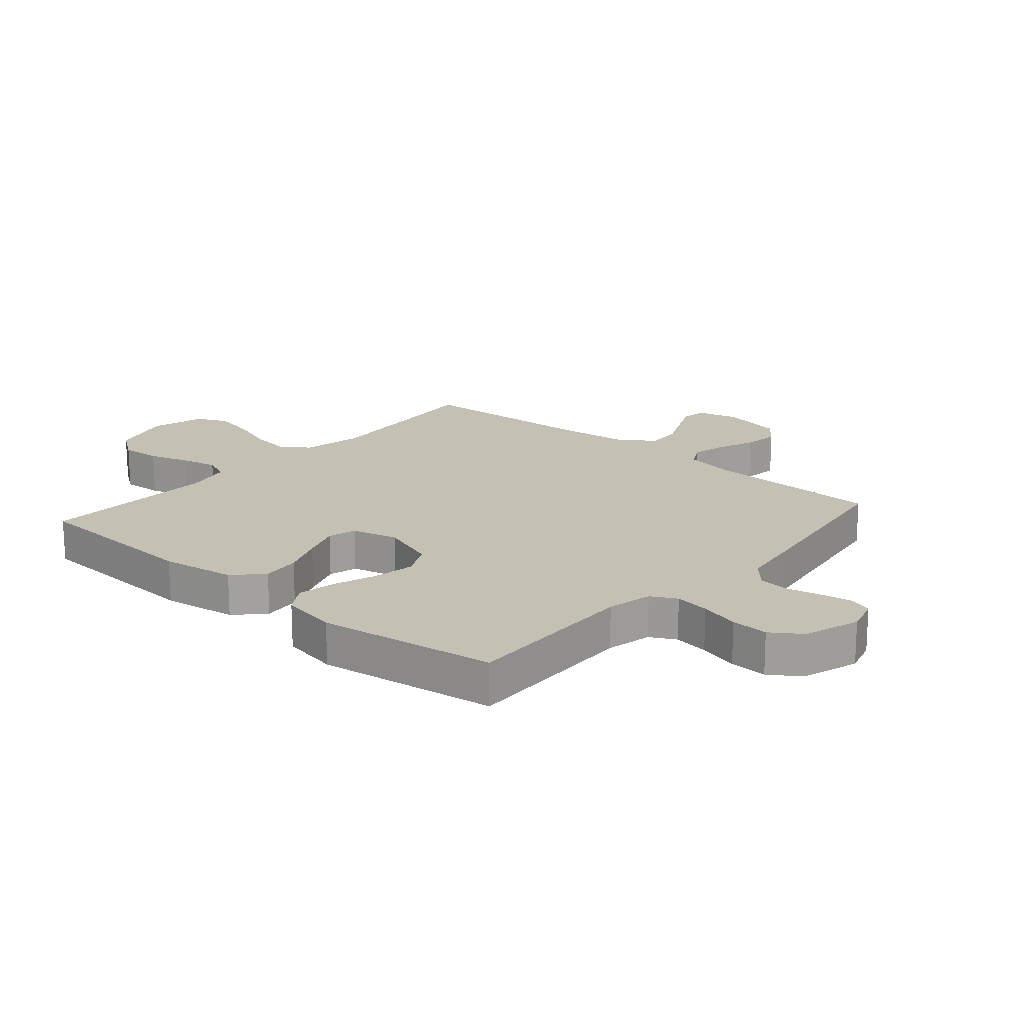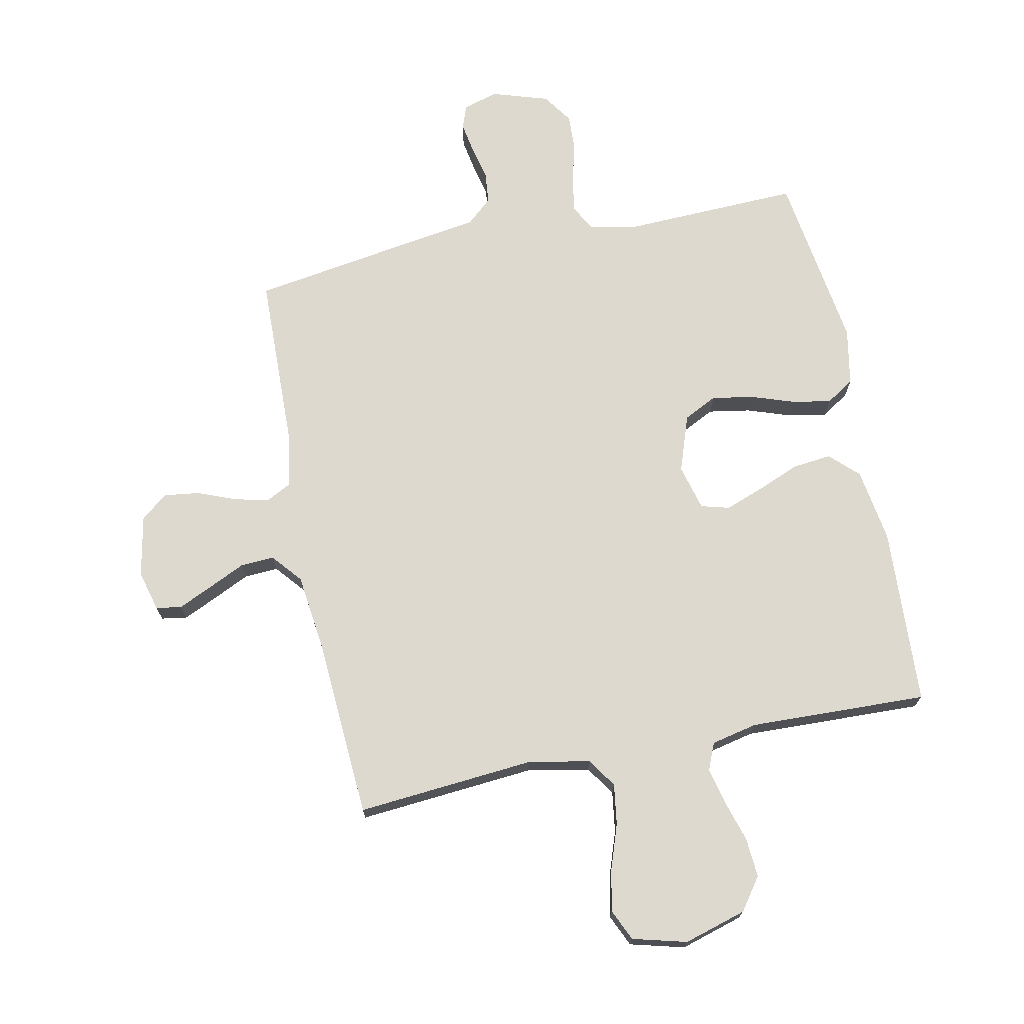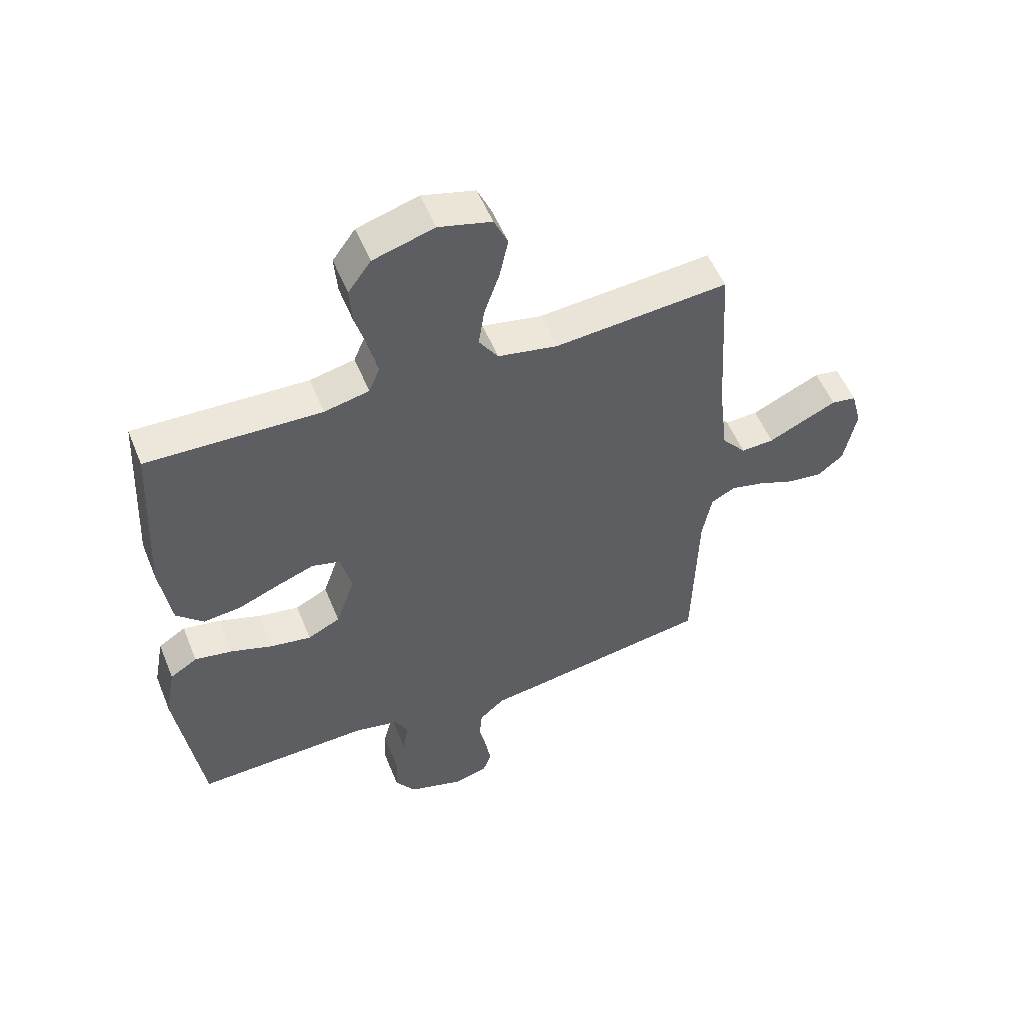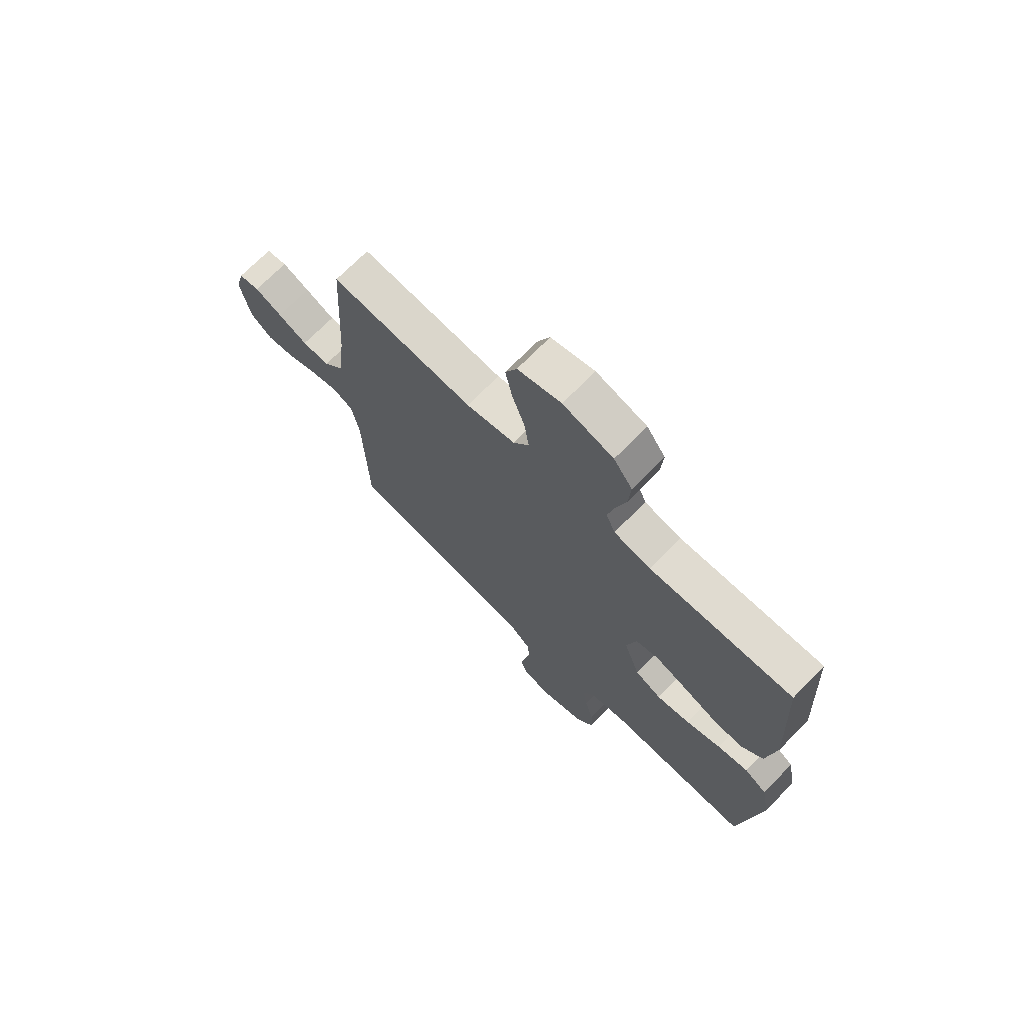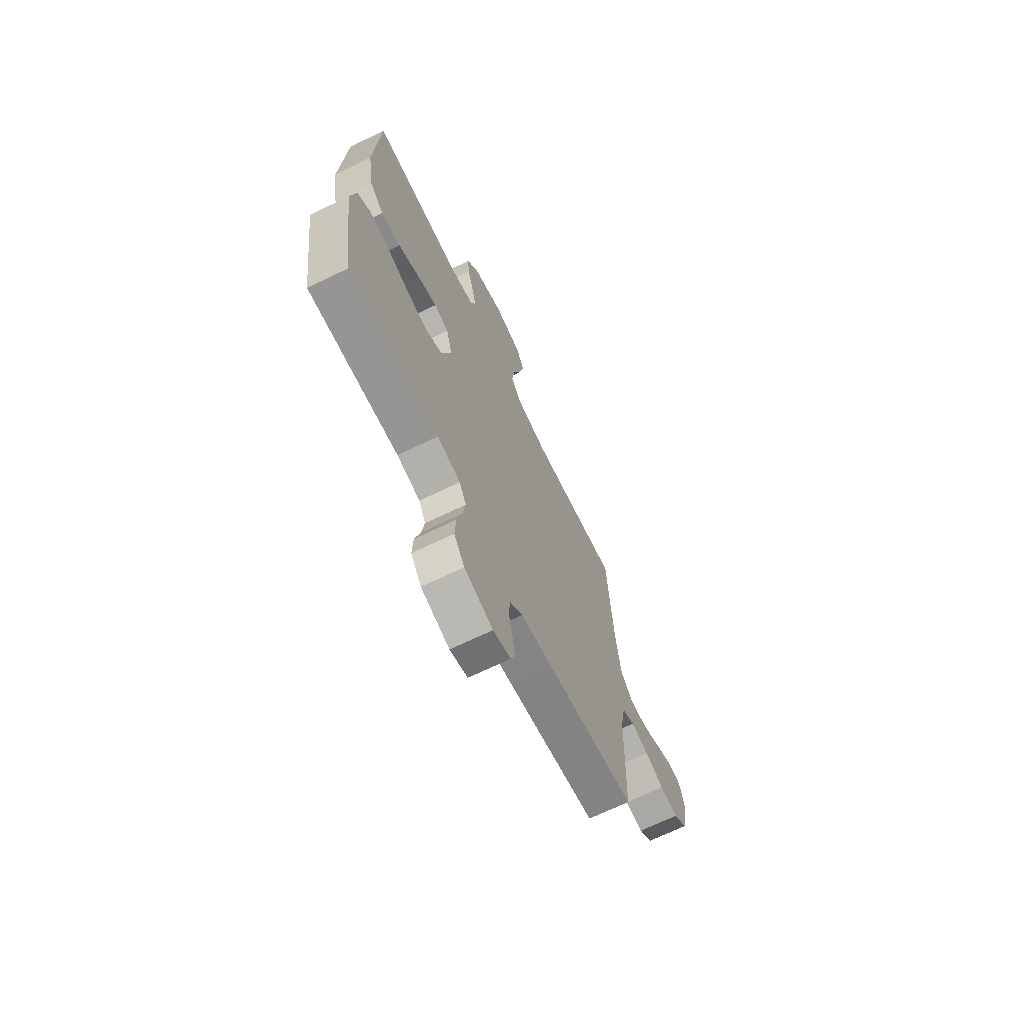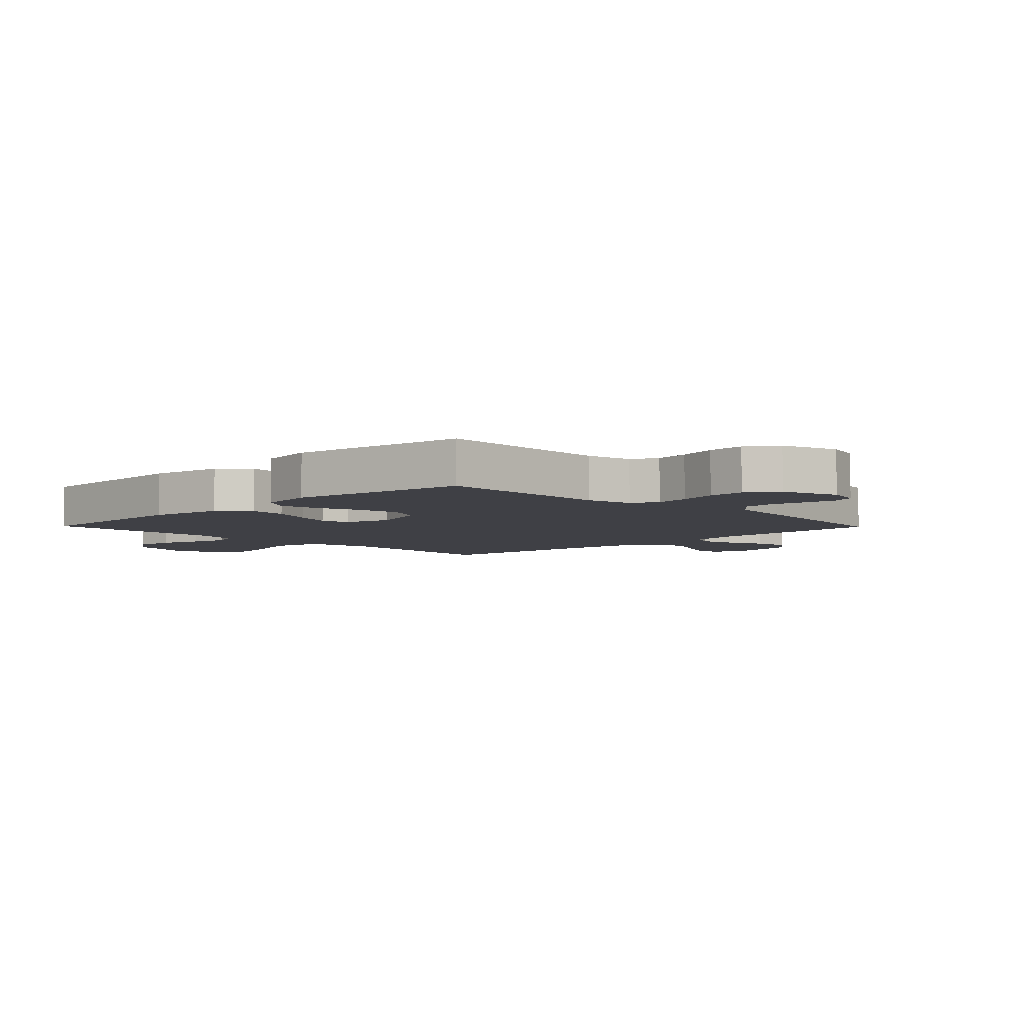
<metadata>
{"format":"obj","ext":"obj","renderer":"f3d","projection":"perspective","resolution":1024,"background":"white","views":[{"elev":18.4,"azim":131.0,"up":"+Y"},{"elev":71.7,"azim":-11.6,"up":"+Y"},{"elev":53.7,"azim":158.1,"up":"+Z"},{"elev":71.0,"azim":44.4,"up":"+Z"},{"elev":-68.9,"azim":115.8,"up":"+Z"},{"elev":-5.2,"azim":134.4,"up":"+Y"}]}
</metadata>
<code>
v 0.5 0.07 -0.5
v 0.2 0.07 -0.49
v 0.123 0.07 -0.506
v 0.1 0.07 -0.549
v 0.109 0.07 -0.608
v 0.127 0.07 -0.675
v 0.13 0.07 -0.738
v 0.095 0.07 -0.789
v 0 0.07 -0.819
v -0.059 0.07 -0.802
v -0.073 0.07 -0.763
v -0.064 0.07 -0.71
v -0.051 0.07 -0.653
v -0.056 0.07 -0.6
v -0.099 0.07 -0.562
v -0.2 0.07 -0.547
v -0.5 0.07 -0.5
v -0.508 0.07 -0.2
v -0.524 0.07 -0.114
v -0.566 0.07 -0.092
v -0.624 0.07 -0.106
v -0.687 0.07 -0.131
v -0.747 0.07 -0.139
v -0.792 0.07 -0.104
v -0.813 0.07 0
v -0.795 0.07 0.068
v -0.752 0.07 0.075
v -0.695 0.07 0.049
v -0.633 0.07 0.02
v -0.576 0.07 0.017
v -0.534 0.07 0.067
v -0.518 0.07 0.2
v -0.5 0.07 0.5
v -0.2 0.07 0.475
v -0.097 0.07 0.495
v -0.064 0.07 0.544
v -0.074 0.07 0.612
v -0.1 0.07 0.687
v -0.115 0.07 0.757
v -0.091 0.07 0.81
v 0 0.07 0.834
v 0.105 0.07 0.803
v 0.144 0.07 0.749
v 0.139 0.07 0.682
v 0.118 0.07 0.613
v 0.104 0.07 0.552
v 0.123 0.07 0.507
v 0.2 0.07 0.49
v 0.5 0.07 0.5
v 0.516 0.07 0.2
v 0.497 0.07 0.075
v 0.45 0.07 0.03
v 0.385 0.07 0.037
v 0.314 0.07 0.066
v 0.249 0.07 0.09
v 0.201 0.07 0.077
v 0.181 0.07 0
v 0.214 0.07 -0.095
v 0.27 0.07 -0.123
v 0.34 0.07 -0.111
v 0.413 0.07 -0.086
v 0.478 0.07 -0.074
v 0.525 0.07 -0.104
v 0.543 0.07 -0.2
v 0.5 0 -0.5
v 0.2 0 -0.49
v 0.123 0 -0.506
v 0.1 0 -0.549
v 0.109 0 -0.608
v 0.127 0 -0.675
v 0.13 0 -0.738
v 0.095 0 -0.789
v 0 0 -0.819
v -0.059 0 -0.802
v -0.073 0 -0.763
v -0.064 0 -0.71
v -0.051 0 -0.653
v -0.056 0 -0.6
v -0.099 0 -0.562
v -0.2 0 -0.547
v -0.5 0 -0.5
v -0.508 0 -0.2
v -0.524 0 -0.114
v -0.566 0 -0.092
v -0.624 0 -0.106
v -0.687 0 -0.131
v -0.747 0 -0.139
v -0.792 0 -0.104
v -0.813 0 0
v -0.795 0 0.068
v -0.752 0 0.075
v -0.695 0 0.049
v -0.633 0 0.02
v -0.576 0 0.017
v -0.534 0 0.067
v -0.518 0 0.2
v -0.5 0 0.5
v -0.2 0 0.475
v -0.097 0 0.495
v -0.064 0 0.544
v -0.074 0 0.612
v -0.1 0 0.687
v -0.115 0 0.757
v -0.091 0 0.81
v 0 0 0.834
v 0.105 0 0.803
v 0.144 0 0.749
v 0.139 0 0.682
v 0.118 0 0.613
v 0.104 0 0.552
v 0.123 0 0.507
v 0.2 0 0.49
v 0.5 0 0.5
v 0.516 0 0.2
v 0.497 0 0.075
v 0.45 0 0.03
v 0.385 0 0.037
v 0.314 0 0.066
v 0.249 0 0.09
v 0.201 0 0.077
v 0.181 0 0
v 0.214 0 -0.095
v 0.27 0 -0.123
v 0.34 0 -0.111
v 0.413 0 -0.086
v 0.478 0 -0.074
v 0.525 0 -0.104
v 0.543 0 -0.2
f 64 1 2
f 63 64 2
f 62 63 2
f 61 62 2
f 60 61 2
f 59 60 2 3
f 58 59 3 4
f 57 58 4
f 52 53 54
f 51 52 54
f 50 51 54
f 49 50 54
f 48 49 54
f 47 48 54 55
f 46 47 55 56
f 43 44 45
f 42 43 45
f 41 42 45
f 40 41 45
f 39 40 45
f 38 39 45
f 37 38 45
f 36 37 45 46
f 46 56 57
f 36 46 57
f 35 36 57
f 32 33 34
f 35 57 4
f 34 35 4
f 32 34 4
f 31 32 4
f 27 28 29
f 26 27 29
f 25 26 29
f 24 25 29
f 23 24 29
f 22 23 29
f 21 22 29
f 20 21 29 30
f 15 16 17 18
f 14 15 18 19
f 11 12 13
f 10 11 13
f 9 10 13
f 8 9 13
f 7 8 13
f 6 7 13
f 5 6 13
f 5 13 14
f 4 5 14 19
f 19 20 30 31
f 4 19 31
f 66 65 128
f 66 128 127
f 66 127 126
f 66 126 125
f 66 125 124
f 67 66 124 123
f 68 67 123 122
f 68 122 121
f 118 117 116
f 118 116 115
f 118 115 114
f 118 114 113
f 118 113 112
f 119 118 112 111
f 120 119 111 110
f 109 108 107
f 109 107 106
f 109 106 105
f 109 105 104
f 109 104 103
f 109 103 102
f 109 102 101
f 110 109 101 100
f 121 120 110
f 121 110 100
f 121 100 99
f 98 97 96
f 68 121 99
f 68 99 98
f 68 98 96
f 68 96 95
f 93 92 91
f 93 91 90
f 93 90 89
f 93 89 88
f 93 88 87
f 93 87 86
f 93 86 85
f 94 93 85 84
f 82 81 80 79
f 83 82 79 78
f 77 76 75
f 77 75 74
f 77 74 73
f 77 73 72
f 77 72 71
f 77 71 70
f 77 70 69
f 78 77 69
f 83 78 69 68
f 95 94 84 83
f 95 83 68
f 1 65 66 2
f 2 66 67 3
f 3 67 68 4
f 4 68 69 5
f 5 69 70 6
f 6 70 71 7
f 7 71 72 8
f 8 72 73 9
f 9 73 74 10
f 10 74 75 11
f 11 75 76 12
f 12 76 77 13
f 13 77 78 14
f 14 78 79 15
f 15 79 80 16
f 16 80 81 17
f 17 81 82 18
f 18 82 83 19
f 19 83 84 20
f 20 84 85 21
f 21 85 86 22
f 22 86 87 23
f 23 87 88 24
f 24 88 89 25
f 25 89 90 26
f 26 90 91 27
f 27 91 92 28
f 28 92 93 29
f 29 93 94 30
f 30 94 95 31
f 31 95 96 32
f 32 96 97 33
f 33 97 98 34
f 34 98 99 35
f 35 99 100 36
f 36 100 101 37
f 37 101 102 38
f 38 102 103 39
f 39 103 104 40
f 40 104 105 41
f 41 105 106 42
f 42 106 107 43
f 43 107 108 44
f 44 108 109 45
f 45 109 110 46
f 46 110 111 47
f 47 111 112 48
f 48 112 113 49
f 49 113 114 50
f 50 114 115 51
f 51 115 116 52
f 52 116 117 53
f 53 117 118 54
f 54 118 119 55
f 55 119 120 56
f 56 120 121 57
f 57 121 122 58
f 58 122 123 59
f 59 123 124 60
f 60 124 125 61
f 61 125 126 62
f 62 126 127 63
f 63 127 128 64
f 64 128 65 1

</code>
